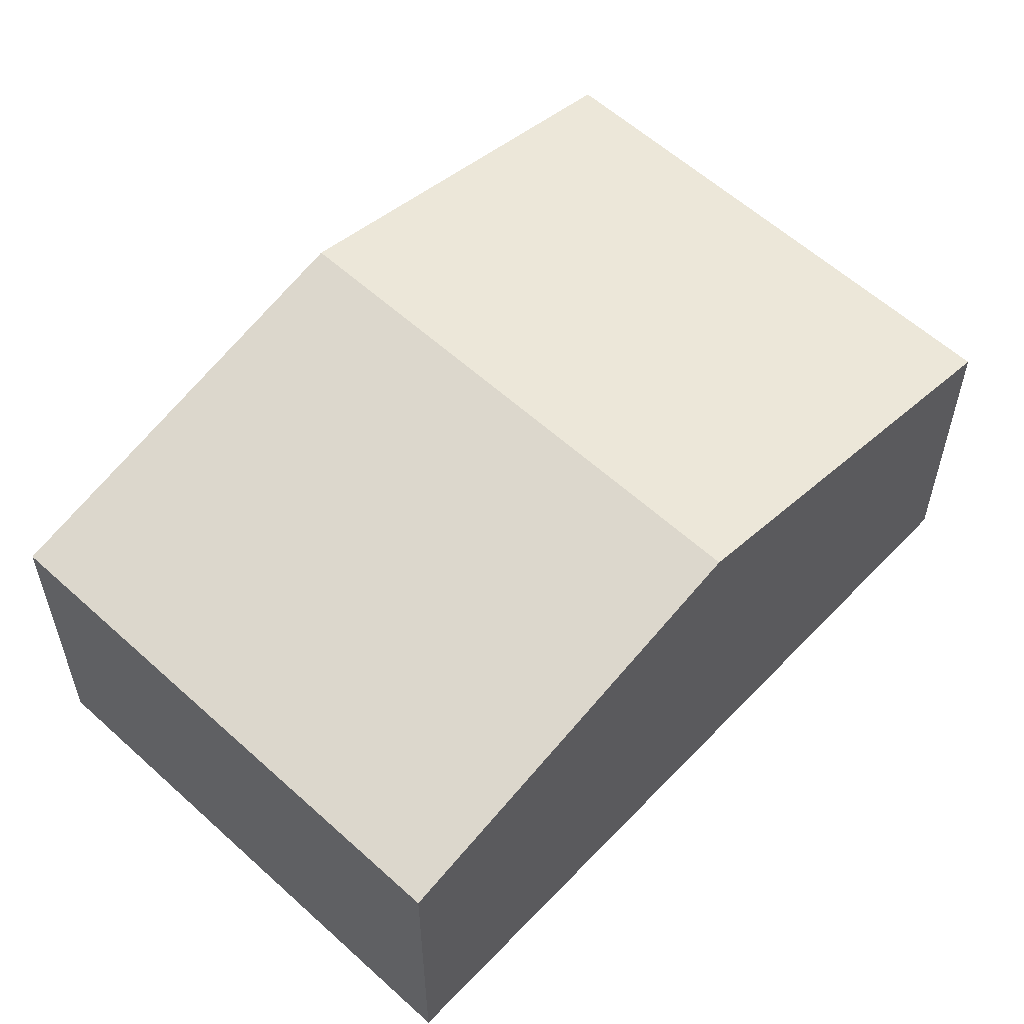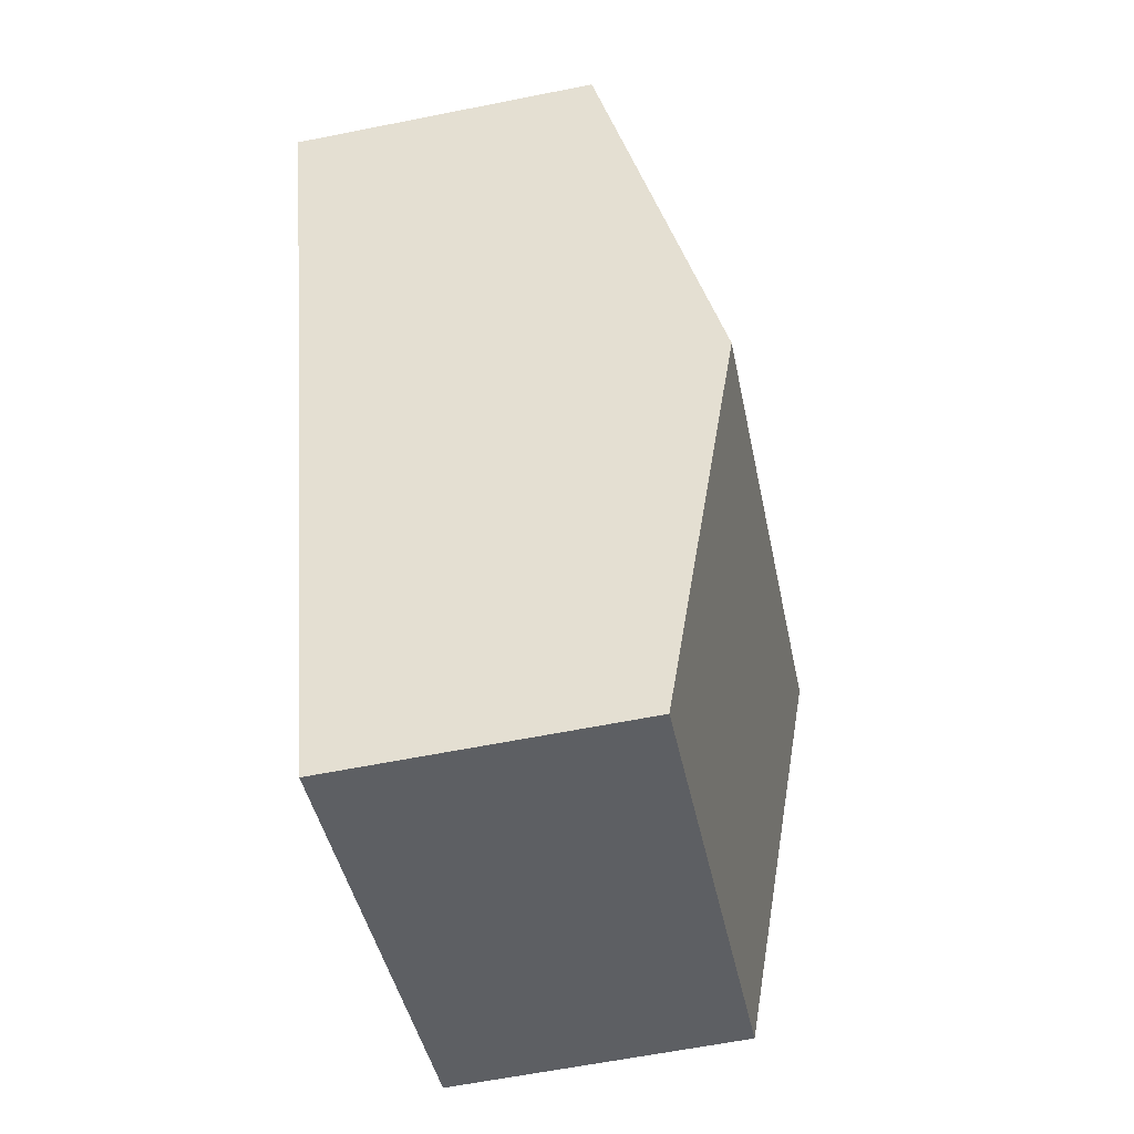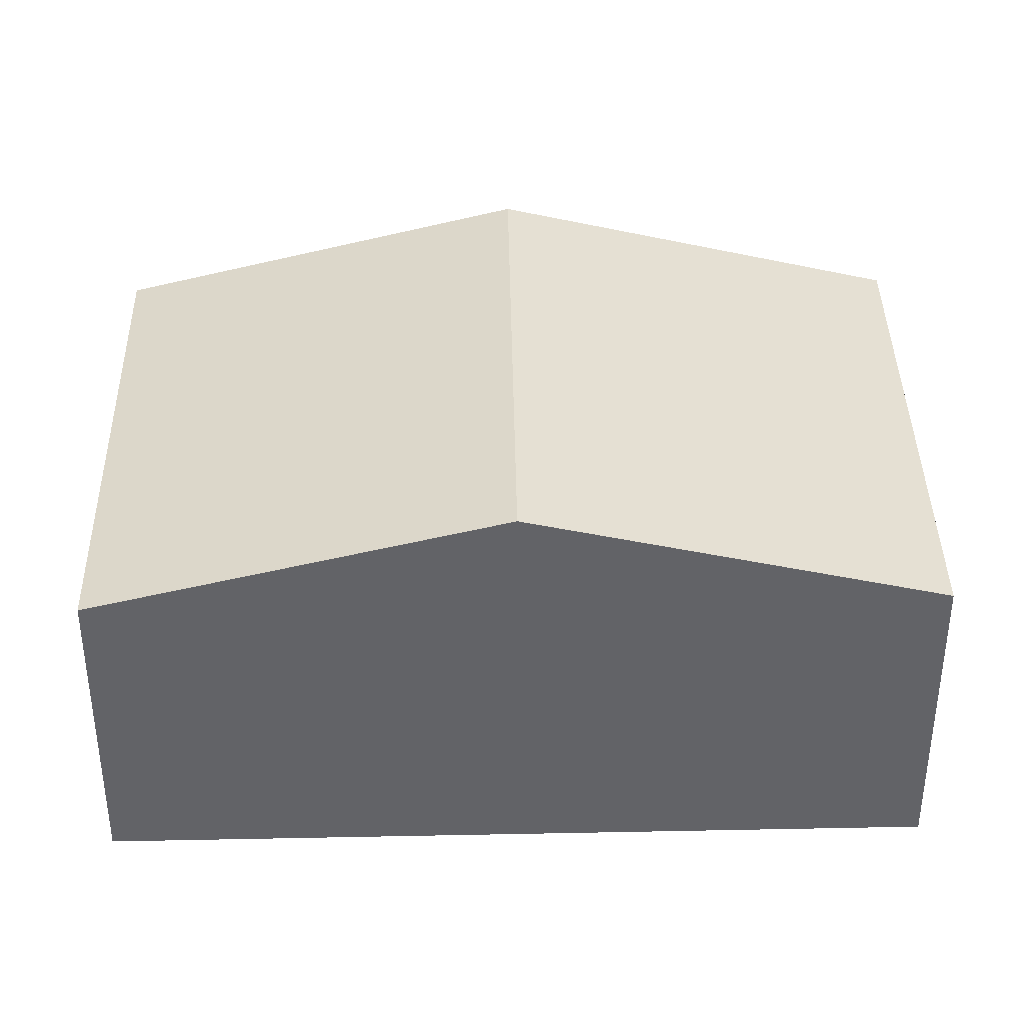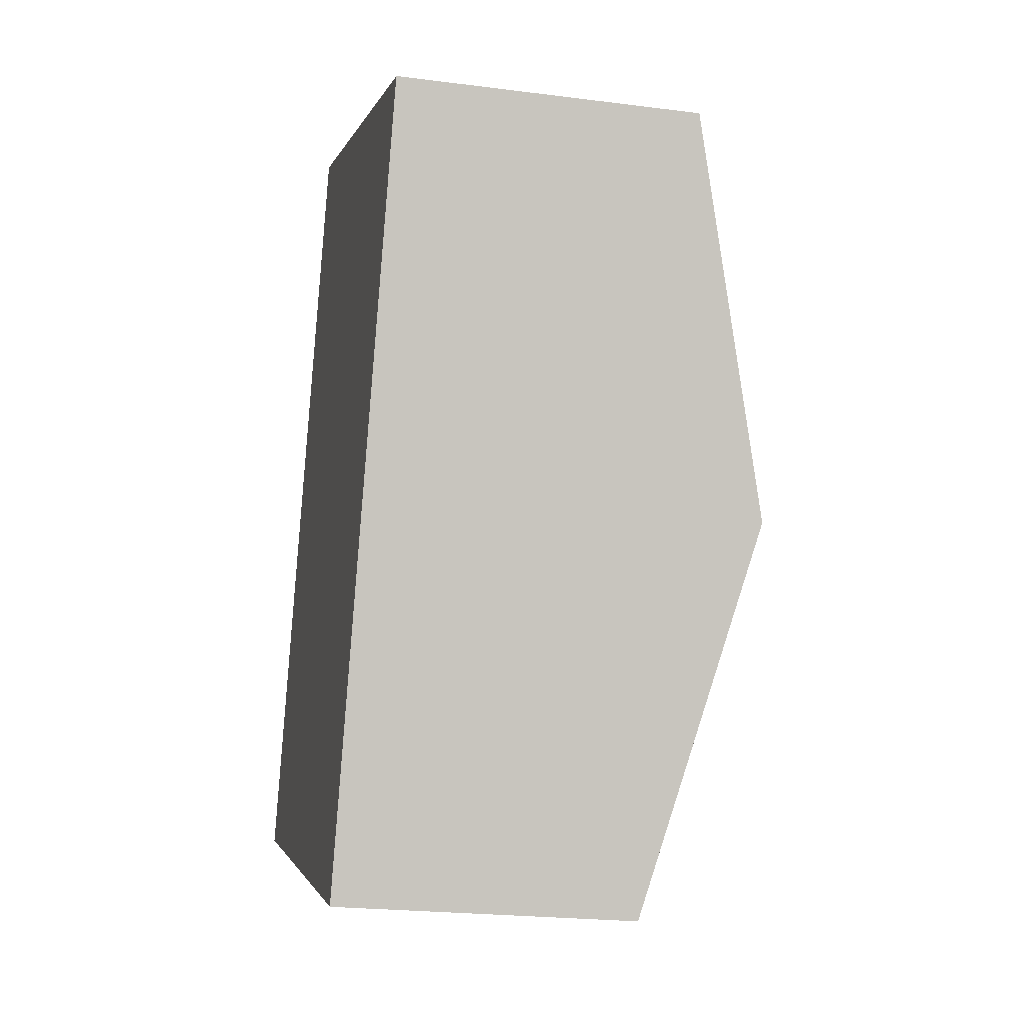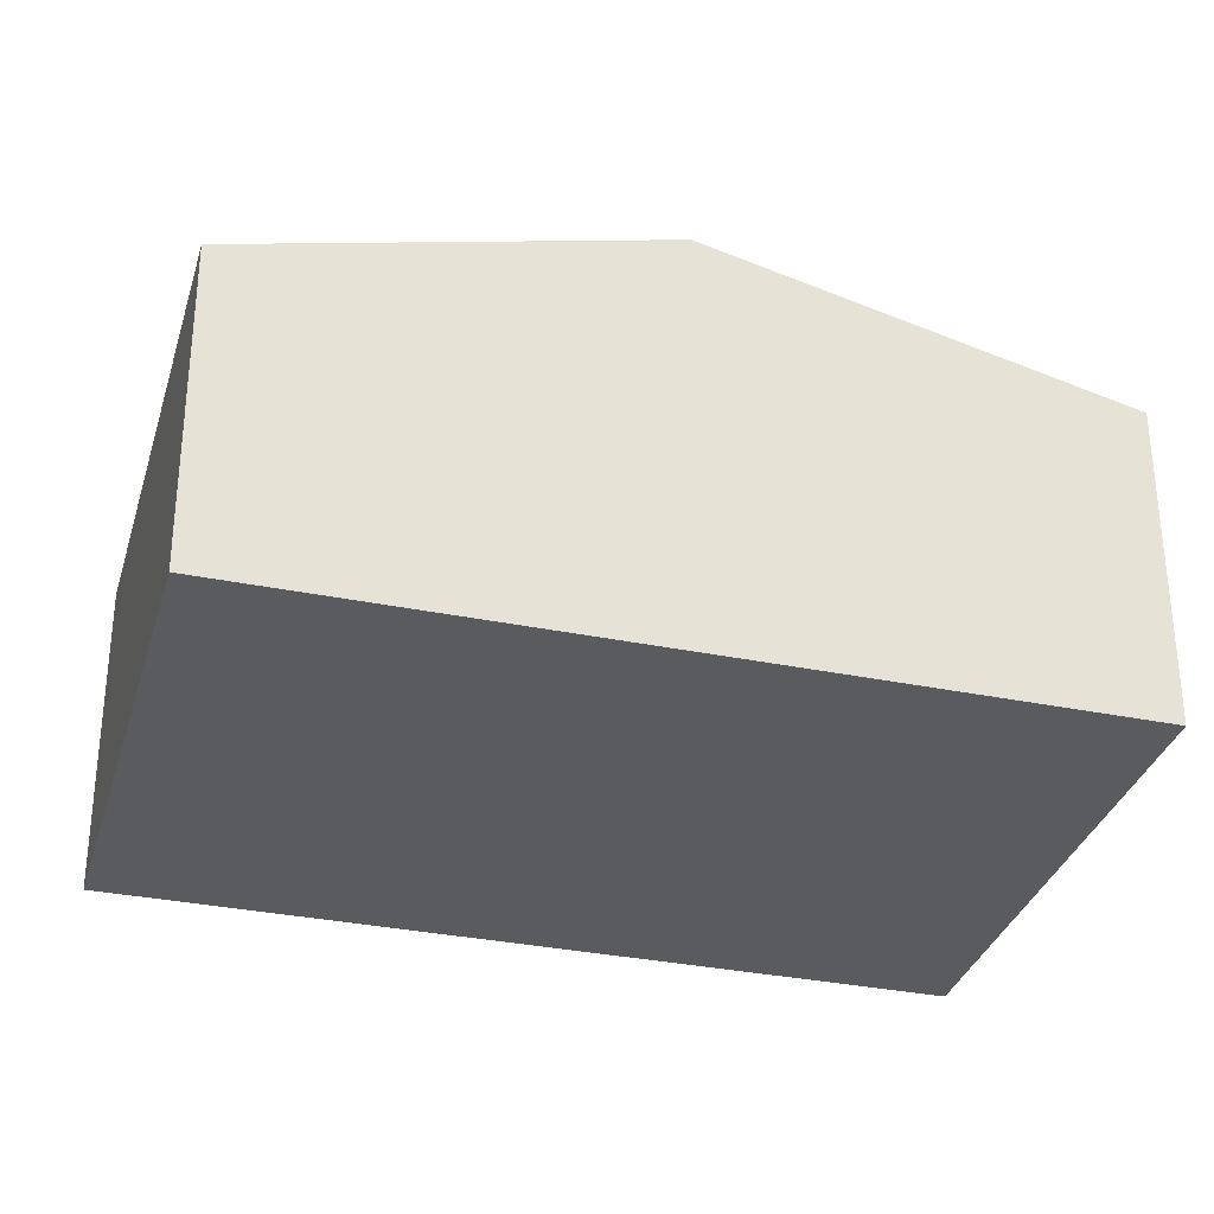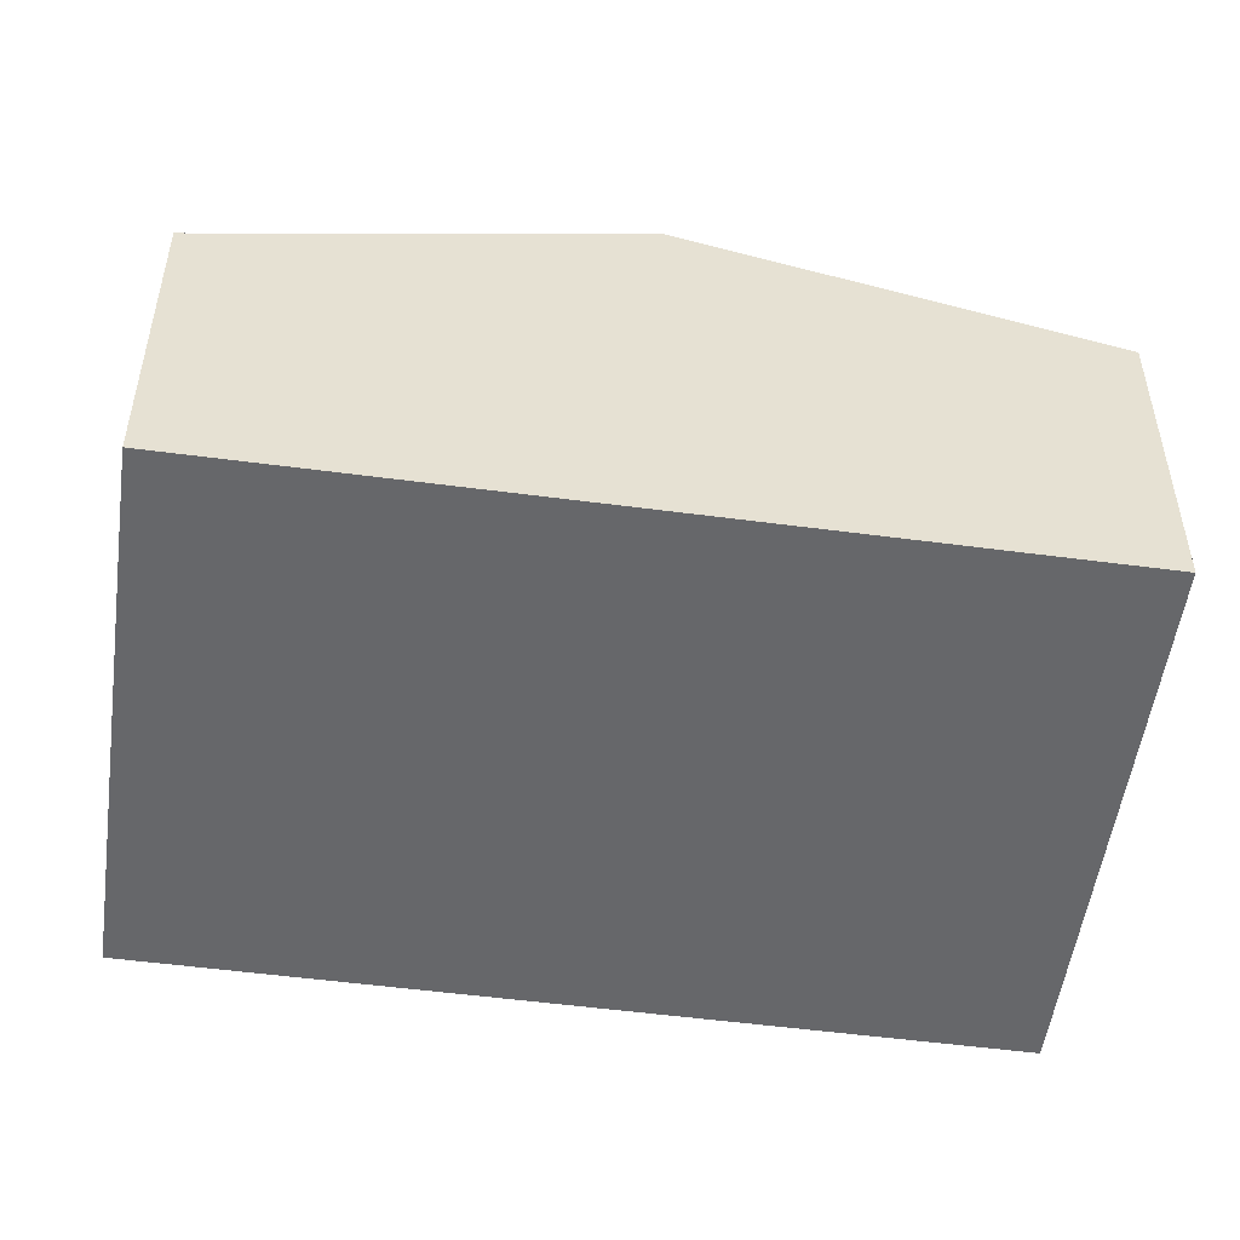
<metadata>
{"format":"obj","ext":"obj","renderer":"f3d","projection":"perspective","resolution":1024,"background":"white","views":[{"elev":58.2,"azim":63.8,"up":"+Y"},{"elev":-61.4,"azim":101.5,"up":"+Z"},{"elev":39.1,"azim":-70.5,"up":"+Y"},{"elev":-22.2,"azim":77.4,"up":"+Z"},{"elev":-32.6,"azim":-85.0,"up":"+Y"},{"elev":-52.1,"azim":102.7,"up":"+Y"}]}
</metadata>
<code>
v  14.79 9.413 4.487
v  6.707 7.146 17.53
v  18.13 7.147 13.25
v  3.353 9.413 8.762
v  11.44 7.146 -4.279
v  0 7.146 4.376e-16
v  0 0 0
v  3.353 -5.365e-16 8.762
v  6.707 -1.073e-15 17.53
v  18.13 -8.113e-16 13.25
v  14.79 -2.747e-16 4.487
v  11.44 2.62e-16 -4.279
g defaultobject
f 1 2 3
f 2 1 4
f 5 4 1
f 4 5 6
f 7 4 6
f 4 7 8
f 4 8 2
f 2 8 9
f 2 10 3
f 10 2 9
f 10 1 3
f 1 10 11
f 1 11 5
f 5 11 12
f 12 6 5
f 6 12 7
f 8 10 9
f 10 8 7
f 10 7 11
f 11 7 12

</code>
